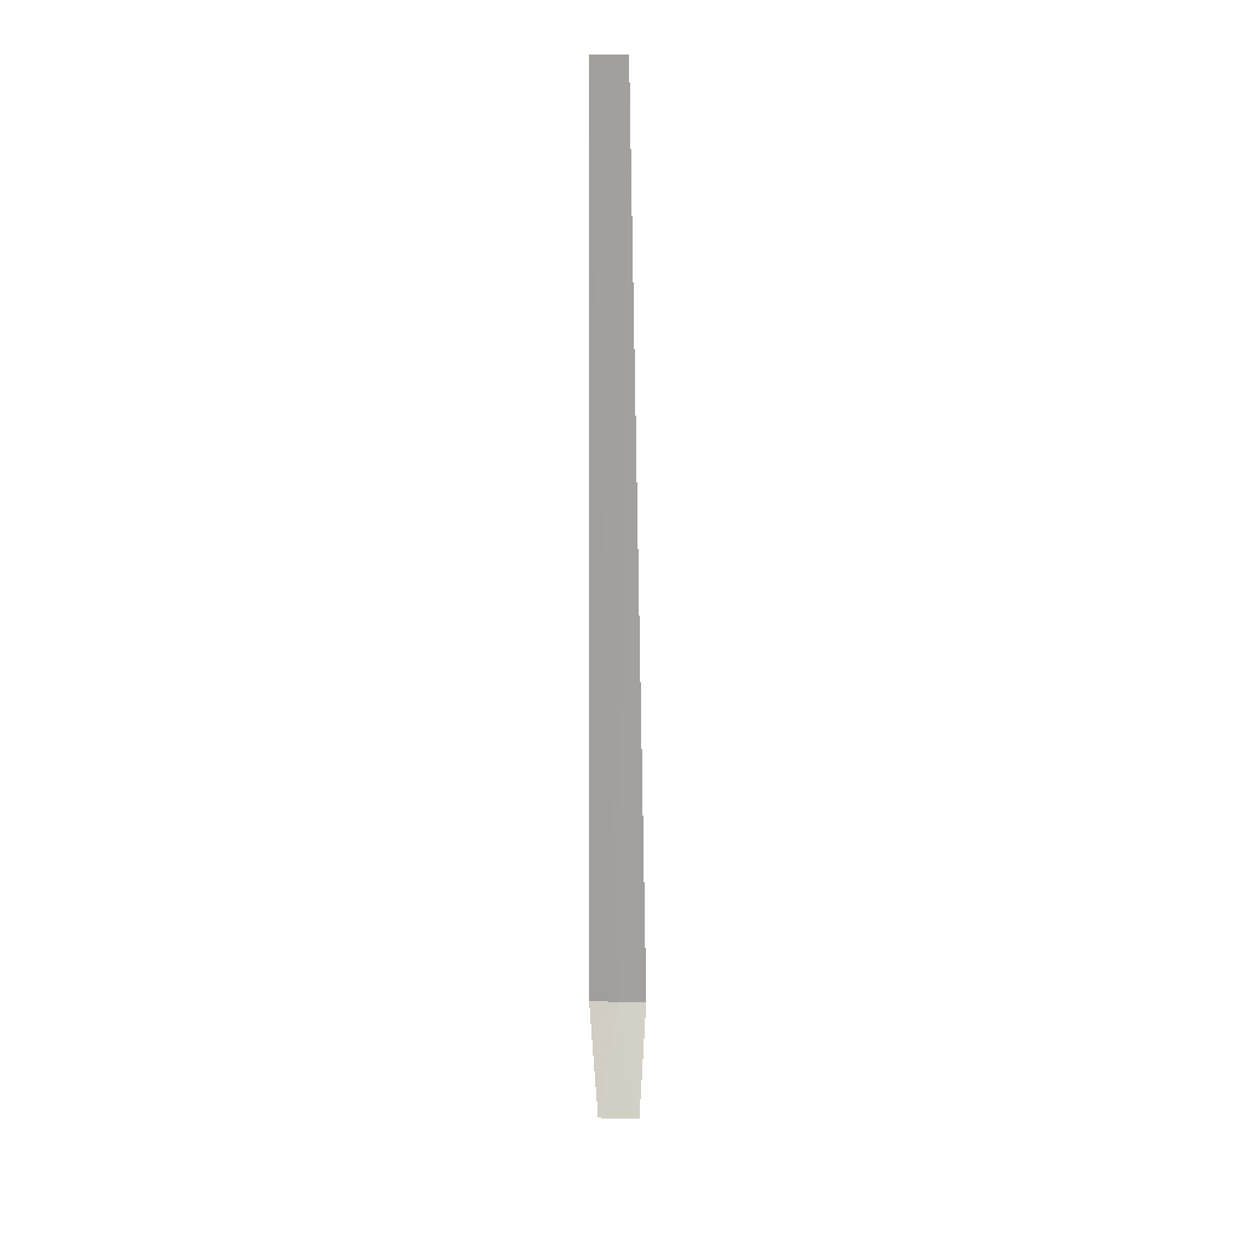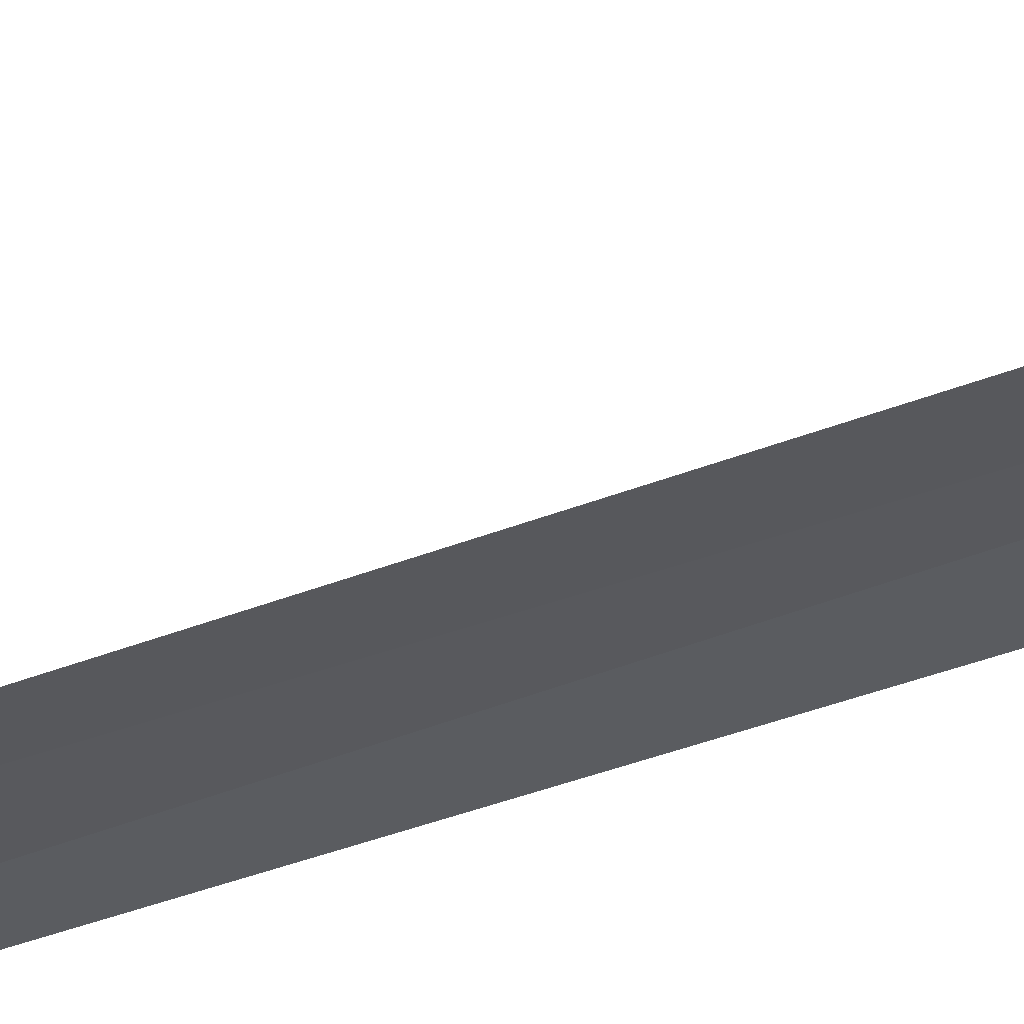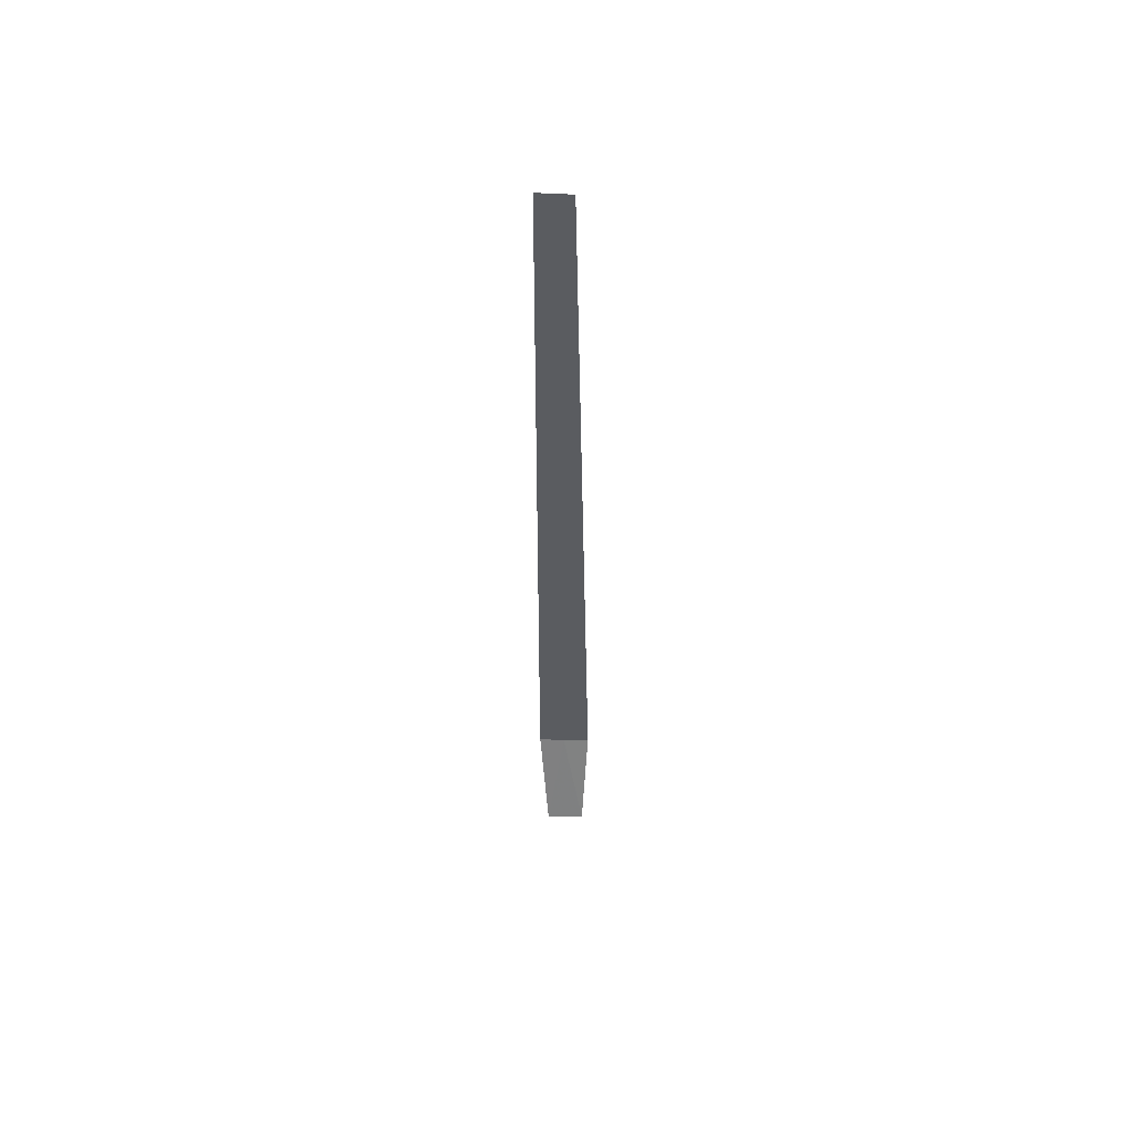
<metadata>
{"format":"obj","ext":"obj","renderer":"f3d","projection":"perspective","resolution":1024,"background":"white","views":[{"elev":17.8,"azim":153.9,"up":"+Z"},{"elev":-60.8,"azim":109.6,"up":"+Y"},{"elev":56.2,"azim":153.7,"up":"+Z"}]}
</metadata>
<code>
v -26.28 -24.54 86.5
v -26.66 -24.36 86.5
v -26.41 -24.47 100
v -25.97 -24.72 100
v -25.92 -24.76 86.5
v -25.7 -24 85
v -26.23 -23.72 85
f 1 3 2
f 1 5 4
f 1 4 3
f 1 6 5
f 1 2 7
f 1 7 6

</code>
